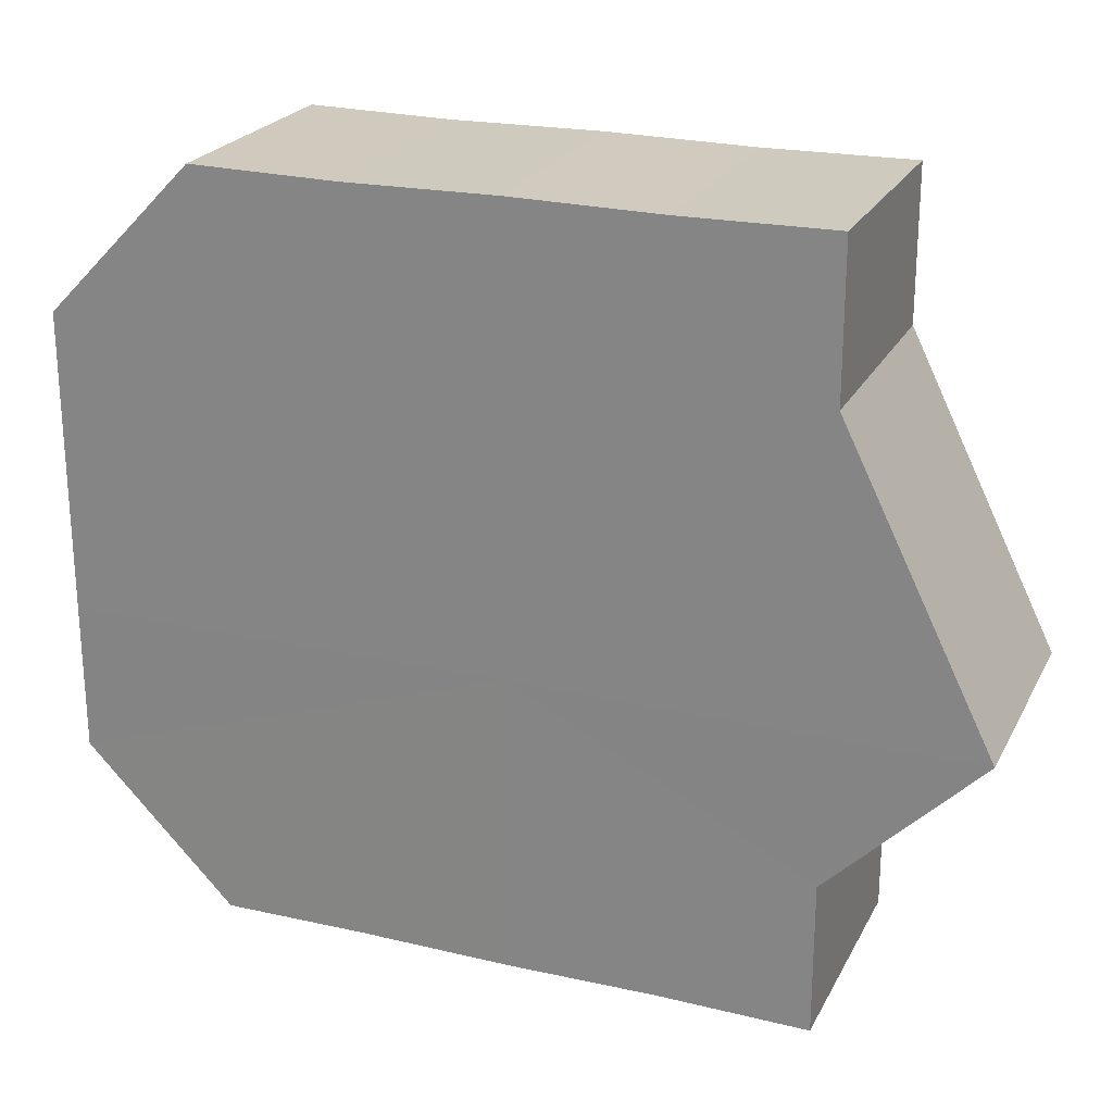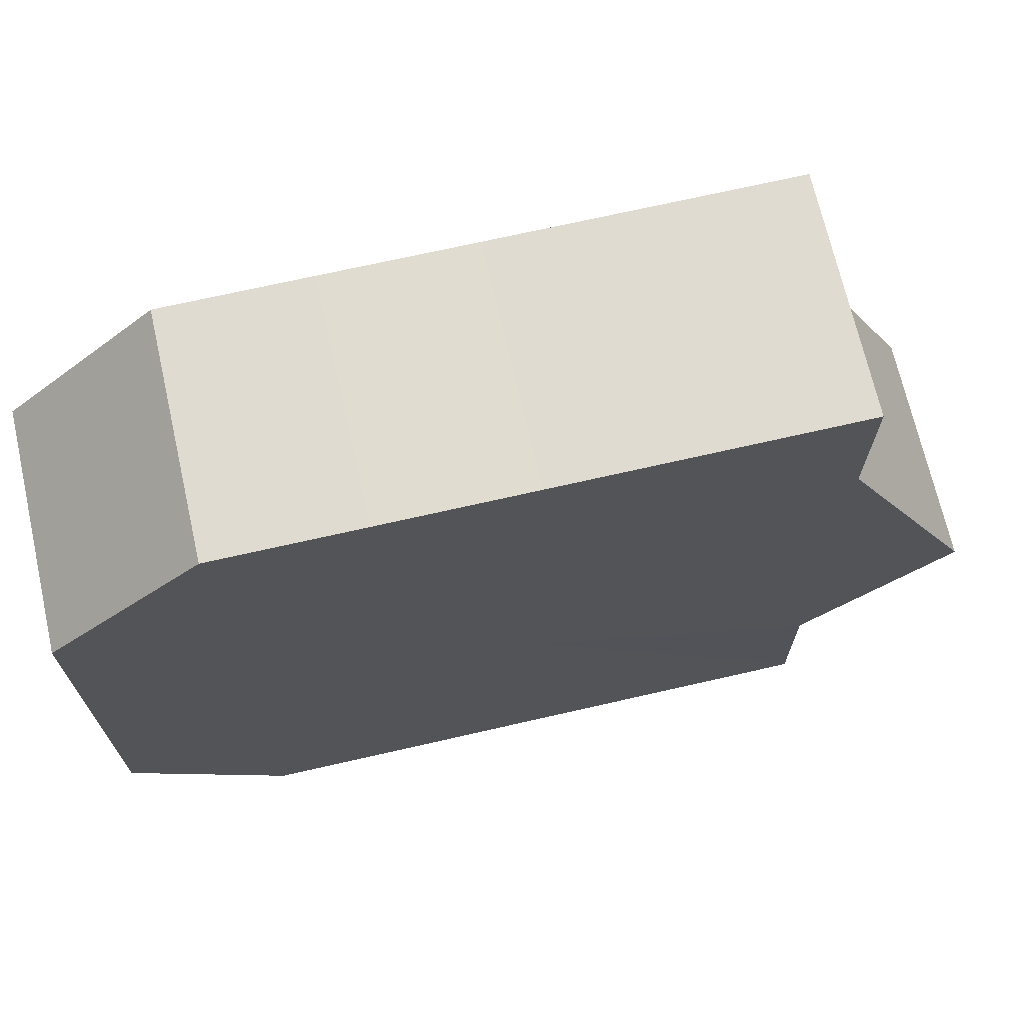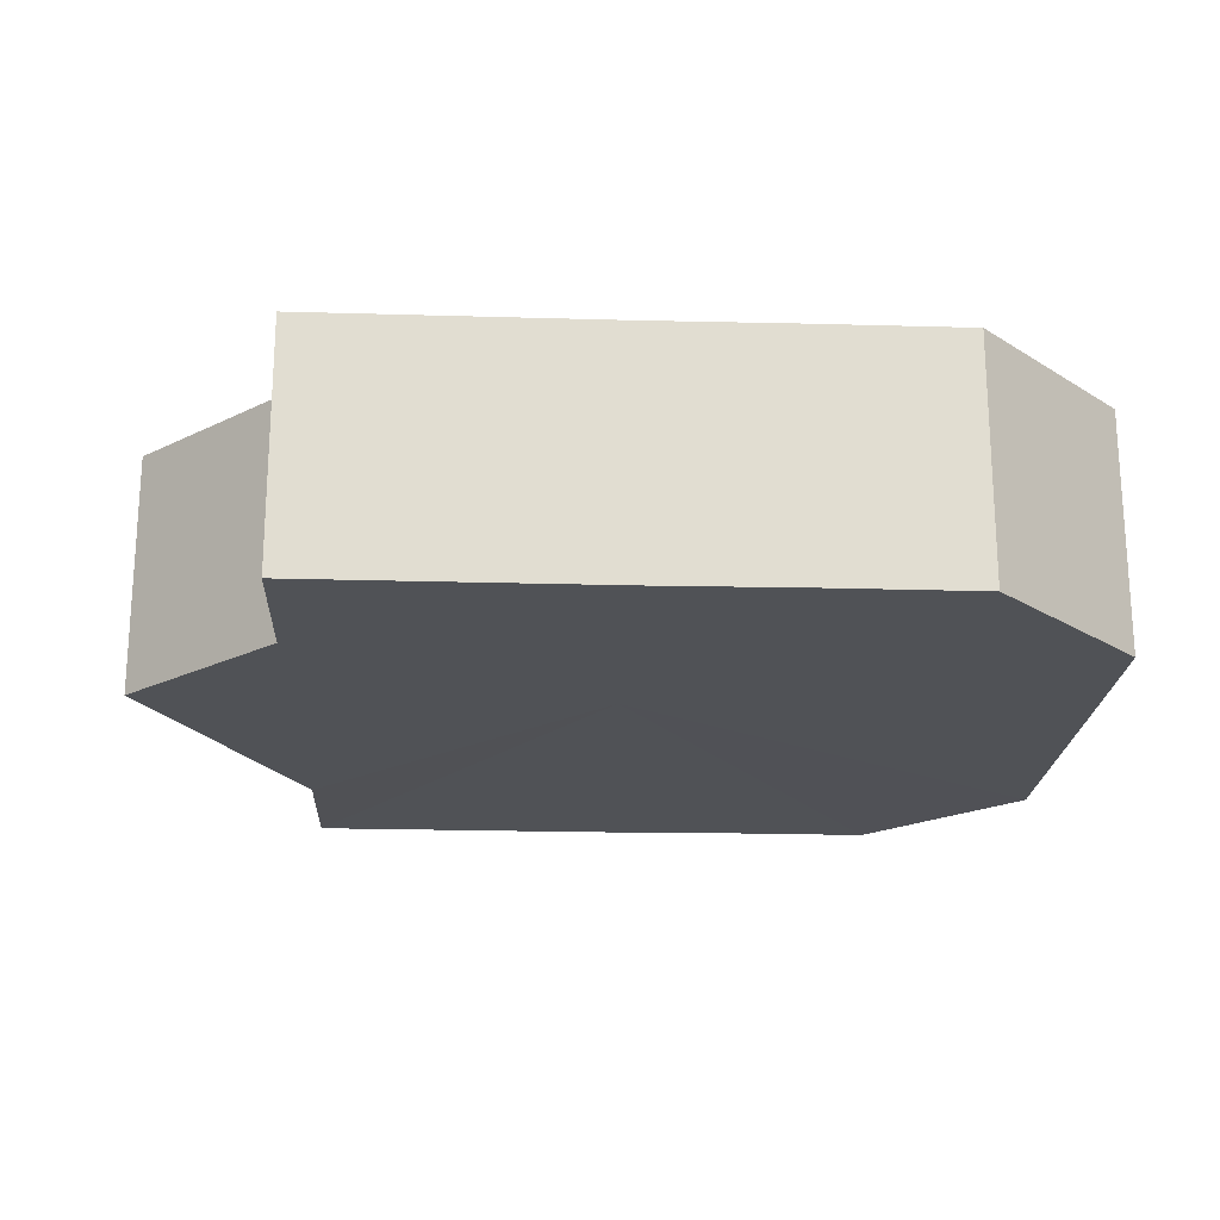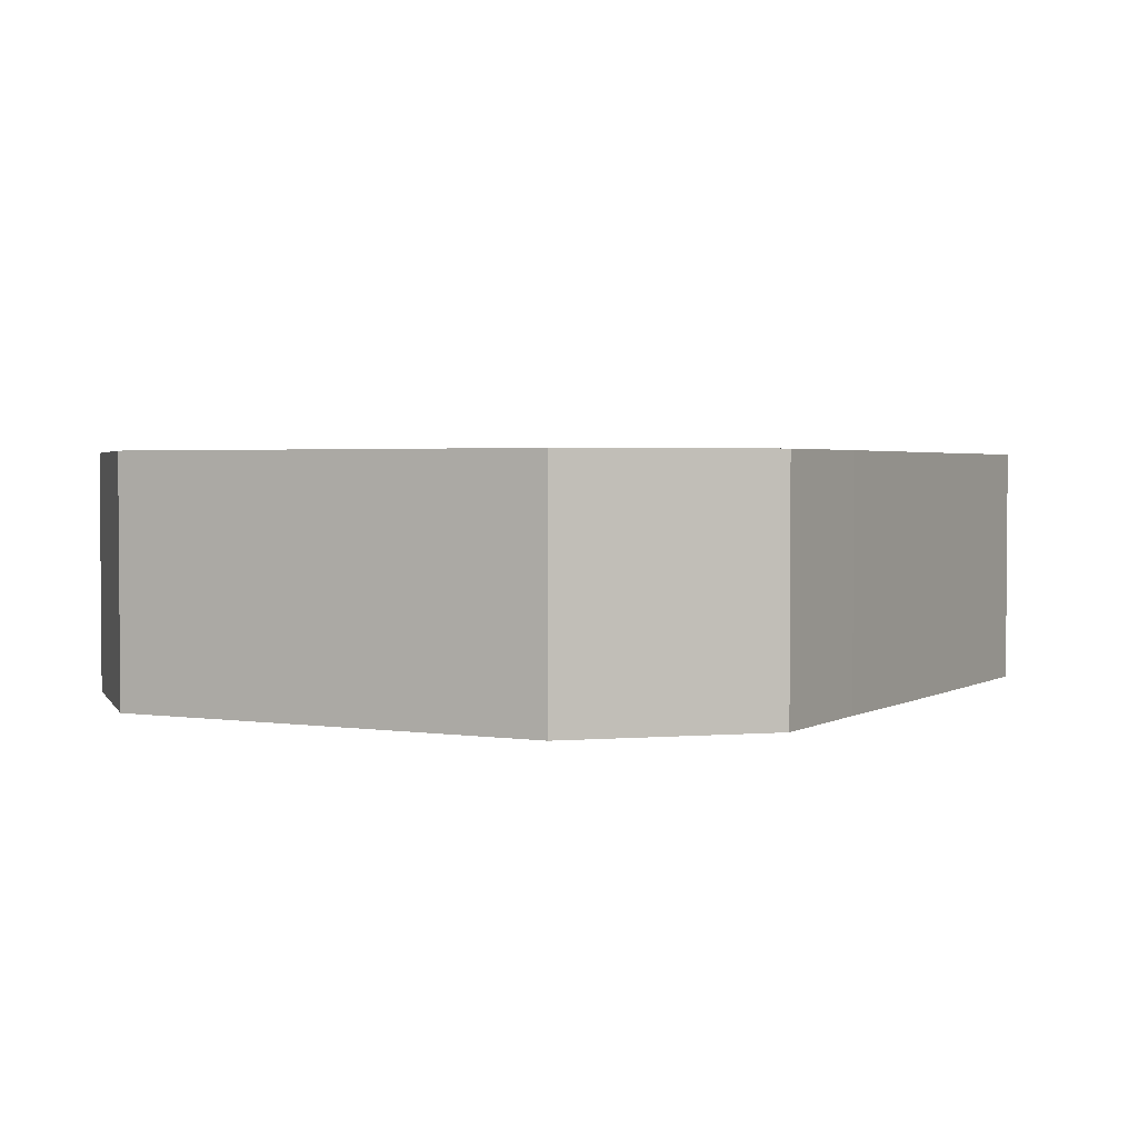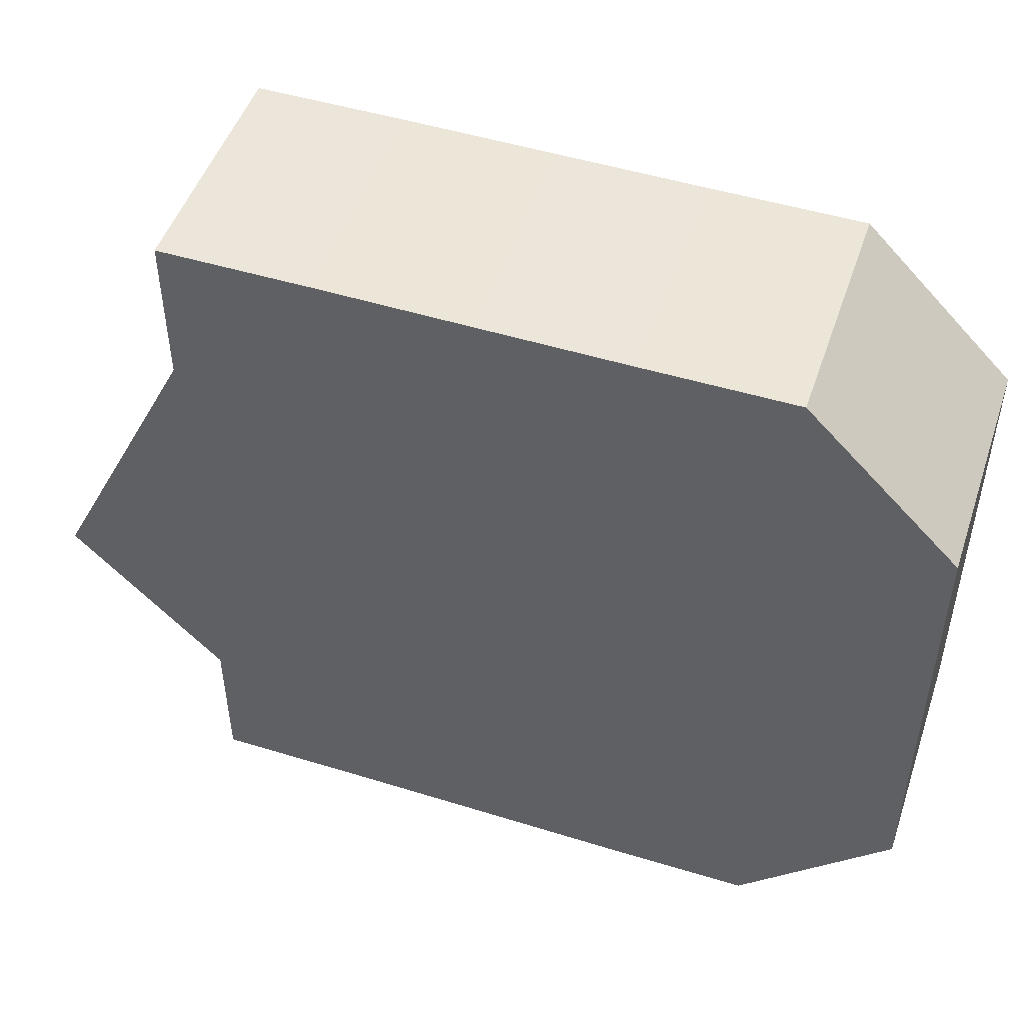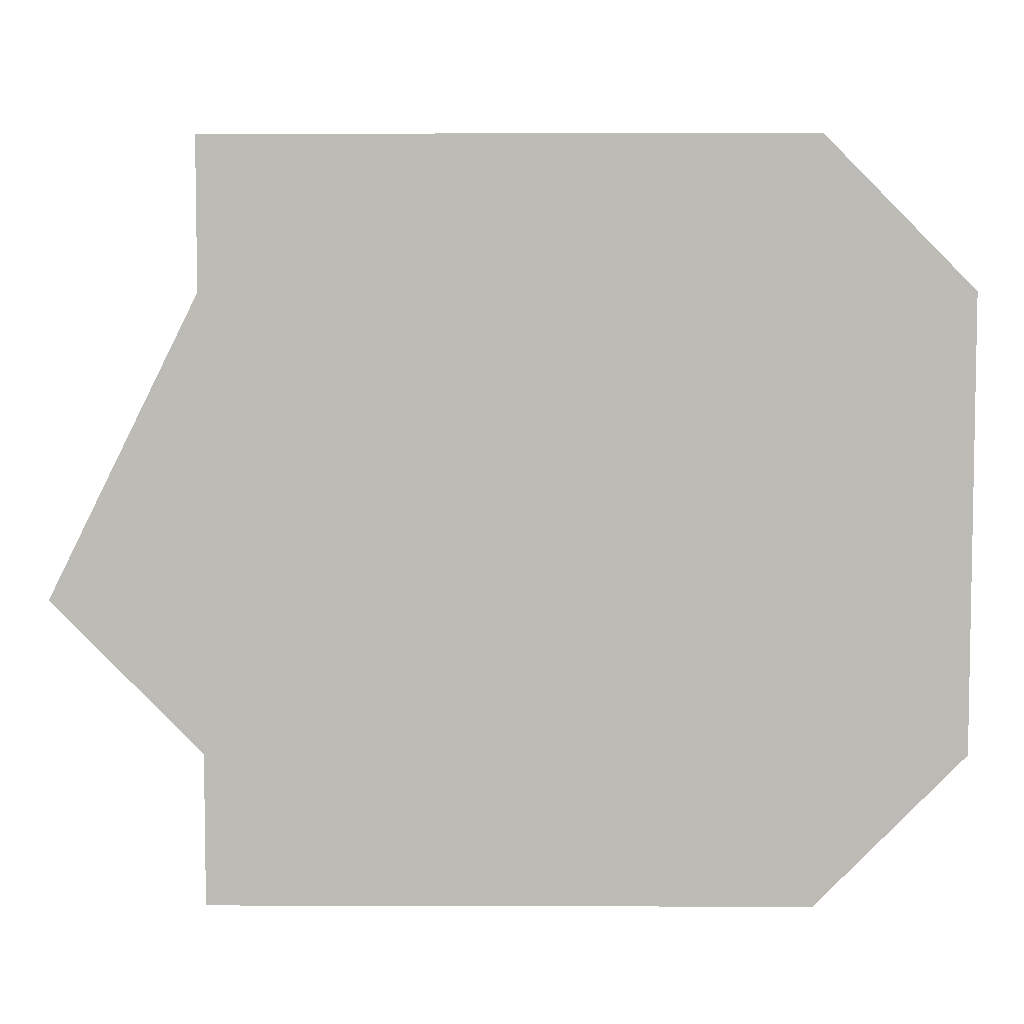
<metadata>
{"format":"obj","ext":"obj","renderer":"f3d","projection":"perspective","resolution":1024,"background":"white","views":[{"elev":23.3,"azim":-158.4,"up":"+Y"},{"elev":69.8,"azim":167.1,"up":"+Y"},{"elev":-20.7,"azim":-2.9,"up":"+Z"},{"elev":2.4,"azim":118.6,"up":"+Z"},{"elev":49.1,"azim":18.9,"up":"+Y"},{"elev":5.9,"azim":0.8,"up":"+Y"}]}
</metadata>
<code>
o 14363
v 2245 1854 7.922
v 2245 1854 7.922
v 2245 1854 7.906
v 2245 1854 7.922
v 2245 1854 7.906
v 2245 1854 7.922
v 2245 1854 7.906
v 2245 1854 7.922
v 2245 1854 7.906
v 2245 1854 7.922
v 2245 1854 7.906
v 2245 1854 7.922
v 2245 1854 7.906
v 2245 1854 7.922
v 2245 1854 7.906
v 2245 1854 7.922
v 2245 1854 7.906
v 2245 1854 7.922
v 2245 1854 7.906
v 2245 1854 7.922
v 2245 1854 7.906
v 2245 1854 7.922
v 2245 1854 7.906
v 2245 1854 7.922
v 2245 1854 7.906
v 2245 1854 7.922
v 2245 1854 7.906
v 2245 1854 7.922
v 2245 1854 7.906
v 2245 1854 7.922
v 2245 1854 7.906
v 2245 1854 7.922
v 2245 1854 7.906
v 2245 1854 7.922
v 2245 1854 7.906
v 2245 1854 7.922
v 2245 1854 7.906
v 2245 1854 7.922
v 2245 1854 7.906
v 2245 1854 7.922
v 2245 1854 7.906
v 2245 1854 7.922
v 2245 1854 7.906
v 2245 1854 7.922
v 2245 1854 7.906
v 2245 1854 7.922
v 2245 1854 7.906
v 2245 1854 7.922
v 2245 1854 7.906
v 2245 1854 7.922
v 2245 1854 7.922
v 2245 1854 7.922
v 2245 1854 7.922
v 2245 1854 7.922
v 2245 1854 7.922
v 2245 1854 7.922
v 2245 1854 7.922
v 2245 1854 7.922
v 2245 1854 7.922
v 2245 1854 7.922
v 2245 1854 7.922
v 2245 1854 7.922
v 2245 1854 7.922
v 2245 1854 7.922
v 2245 1854 7.922
v 2245 1854 7.906
v 2245 1854 7.906
v 2245 1854 7.906
v 2245 1854 7.922
v 2245 1854 7.906
v 2245 1854 7.922
v 2245 1854 7.906
v 2245 1854 7.922
v 2245 1854 7.922
v 2245 1854 7.922
v 2245 1854 7.922
v 2245 1854 7.906
v 2245 1854 7.922
v 2245 1854 7.906
v 2245 1854 7.922
v 2245 1854 7.906
v 2245 1854 7.906
v 2245 1854 7.906
v 2245 1854 7.906
v 2245 1854 7.906
v 2245 1854 7.906
v 2245 1854 7.906
v 2245 1854 7.906
v 2245 1854 7.906
v 2245 1854 7.906
v 2245 1854 7.906
v 2245 1854 7.906
v 2245 1854 7.906
v 2245 1854 7.906
v 2245 1854 7.906
v 2245 1854 7.906
v 2245 1854 7.906
v 2245 1854 7.906
f 1 2 3
f 2 4 5
f 6 1 7
f 4 8 9
f 10 6 11
f 8 12 13
f 12 14 15
f 11 16 17
f 14 18 19
f 18 20 21
f 17 22 23
f 20 24 25
f 24 26 27
f 26 28 29
f 23 30 31
f 31 32 33
f 33 34 35
f 35 36 37
f 37 38 39
f 39 40 41
f 41 42 43
f 43 44 45
f 45 46 47
f 47 48 49
f 50 48 51
f 50 52 48
f 50 51 53
f 50 54 52
f 50 53 55
f 50 56 54
f 50 55 57
f 50 57 58
f 50 58 59
f 50 59 60
f 50 60 61
f 50 61 62
f 50 62 63
f 50 63 64
f 50 65 56
f 50 64 65
f 66 65 67
f 68 69 66
f 70 71 68
f 72 73 70
f 74 75 72
f 75 76 77
f 76 78 79
f 78 80 81
f 82 83 84
f 82 85 83
f 82 84 86
f 82 87 85
f 82 86 88
f 82 89 87
f 82 88 90
f 82 91 89
f 82 90 92
f 82 93 91
f 82 92 94
f 82 95 93
f 82 94 96
f 82 97 95
f 82 96 98
f 82 98 97

</code>
